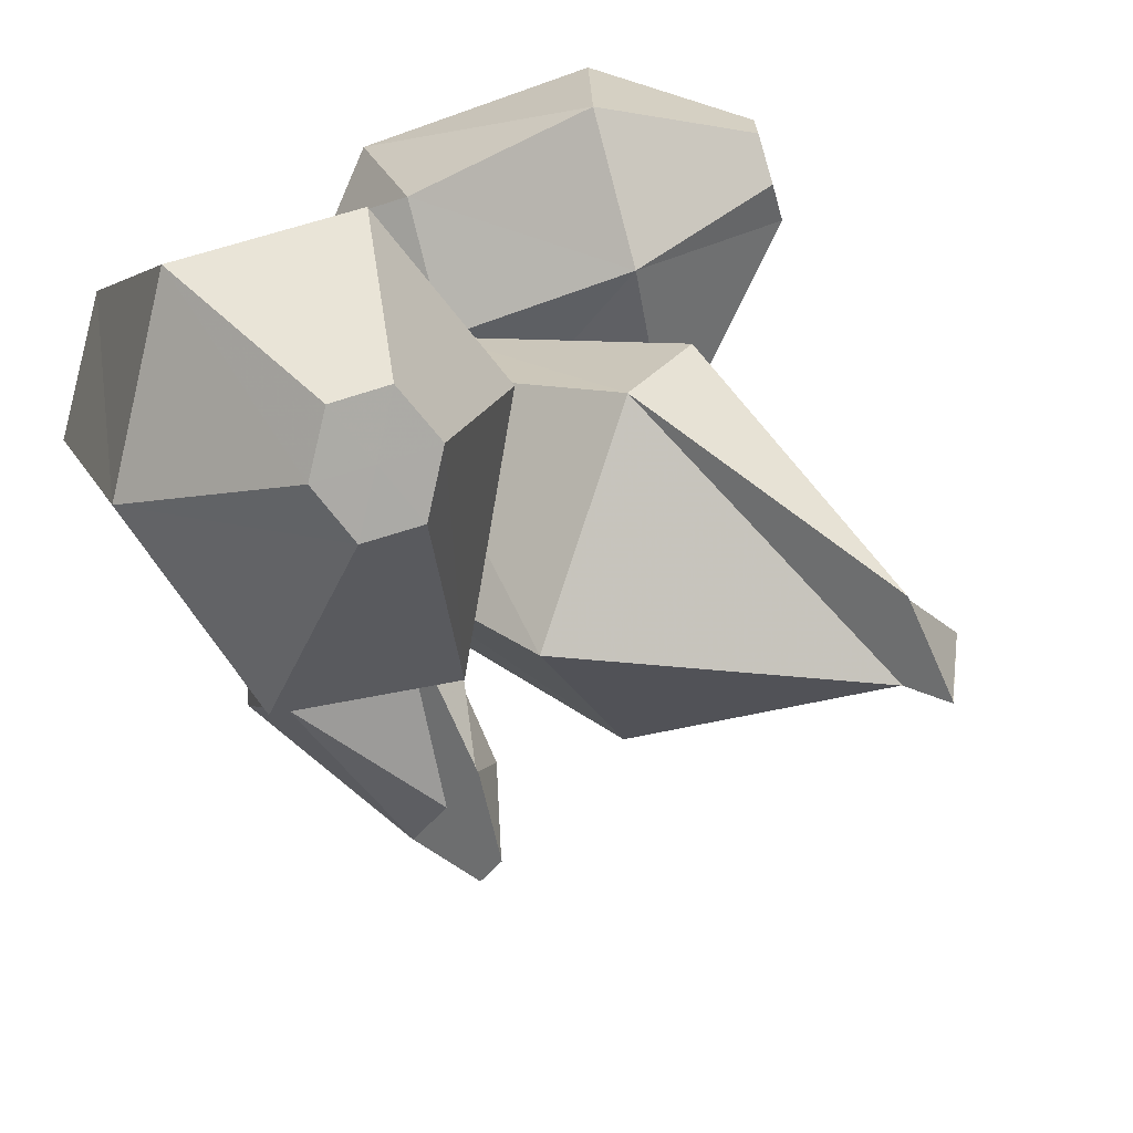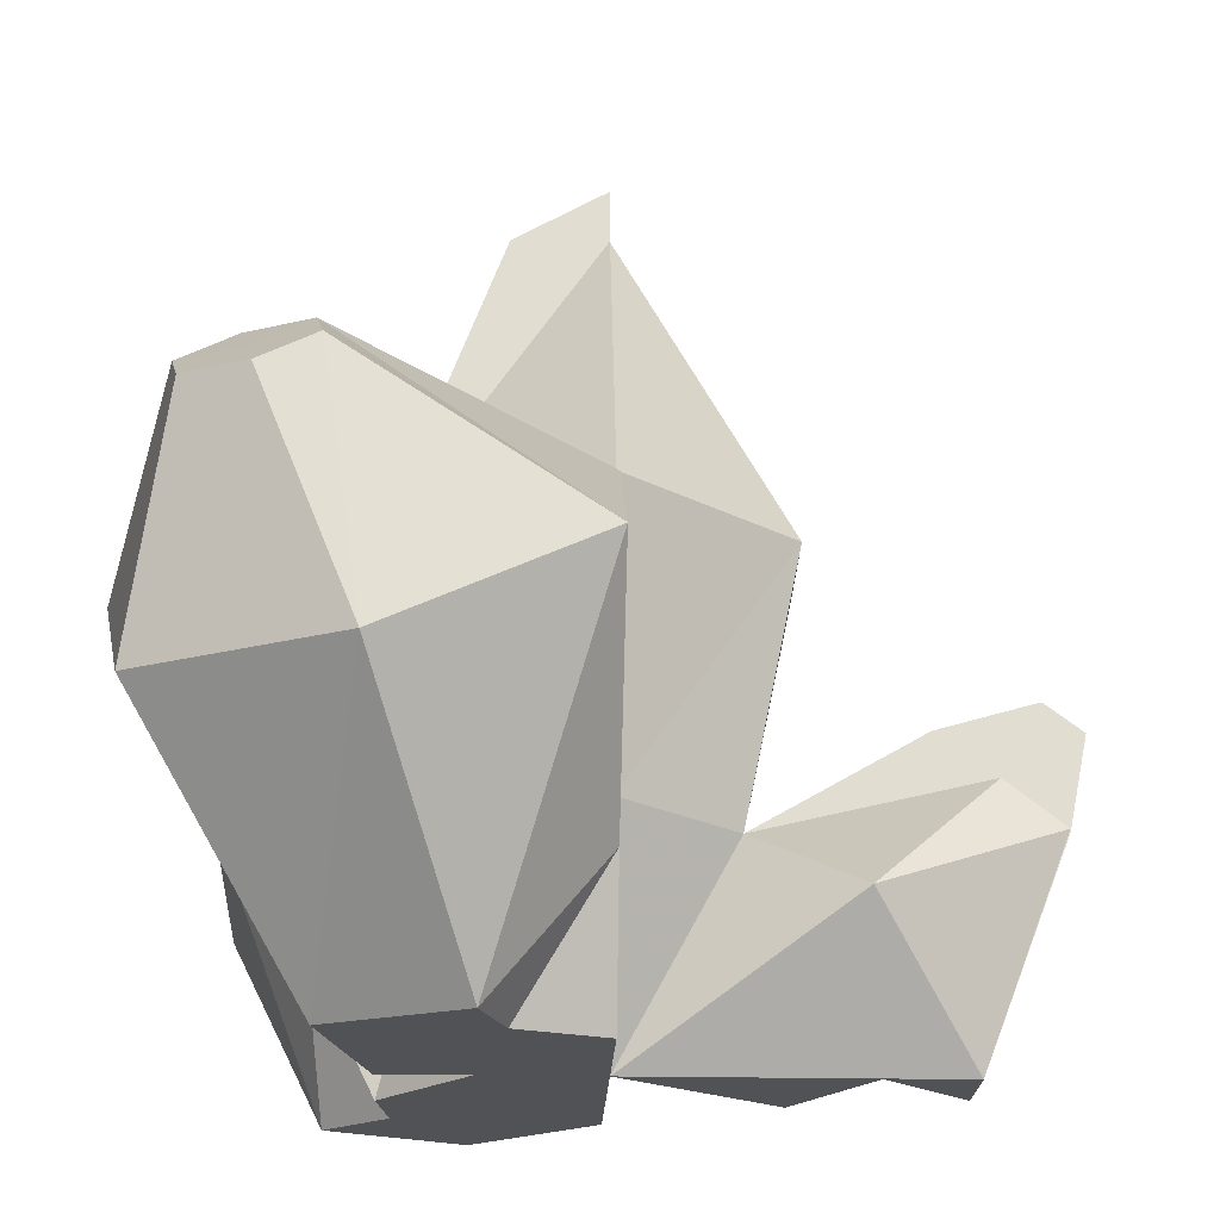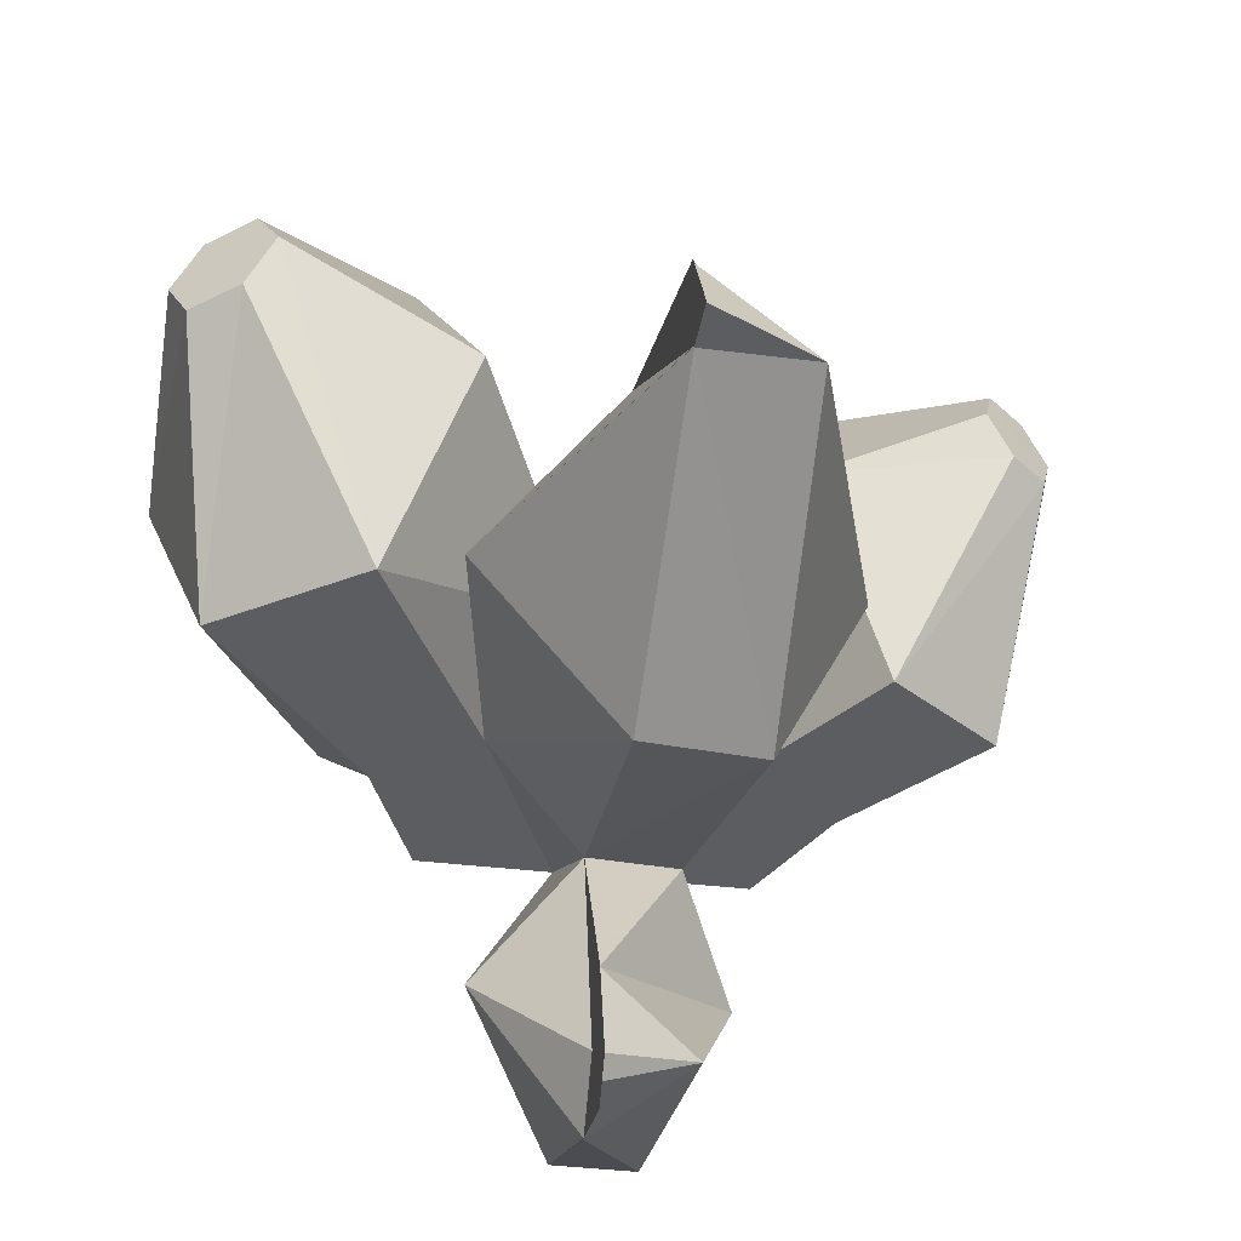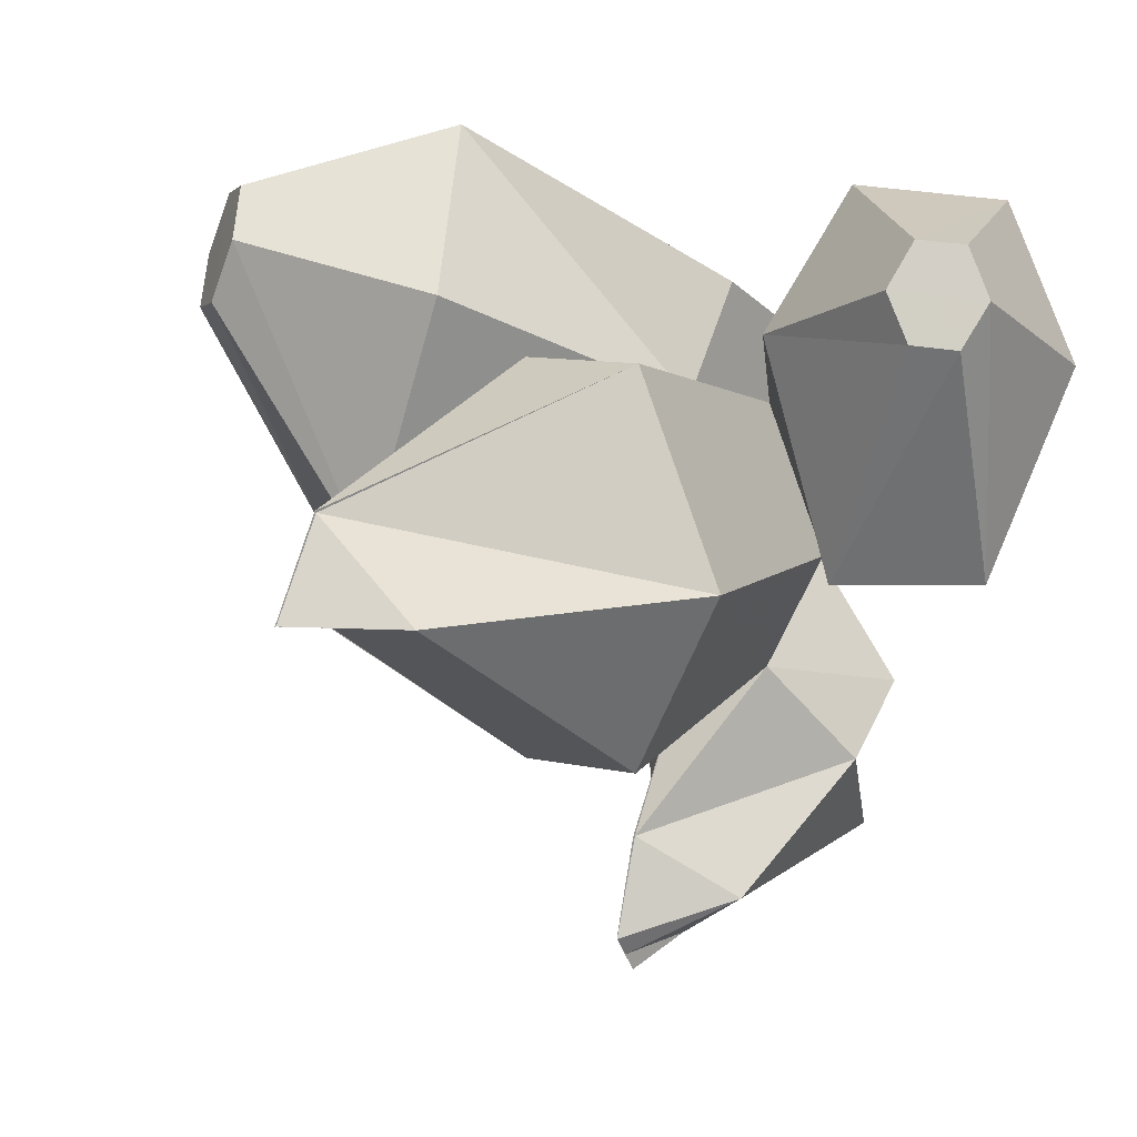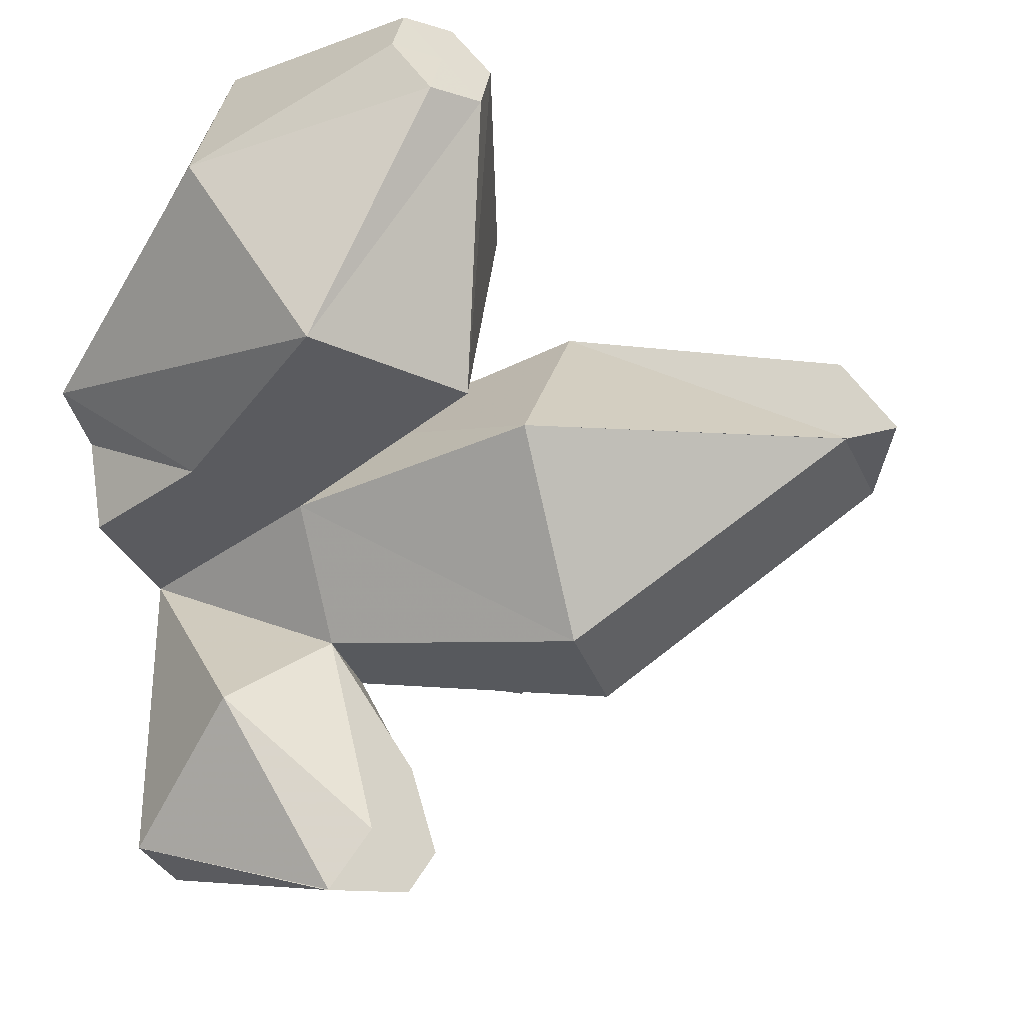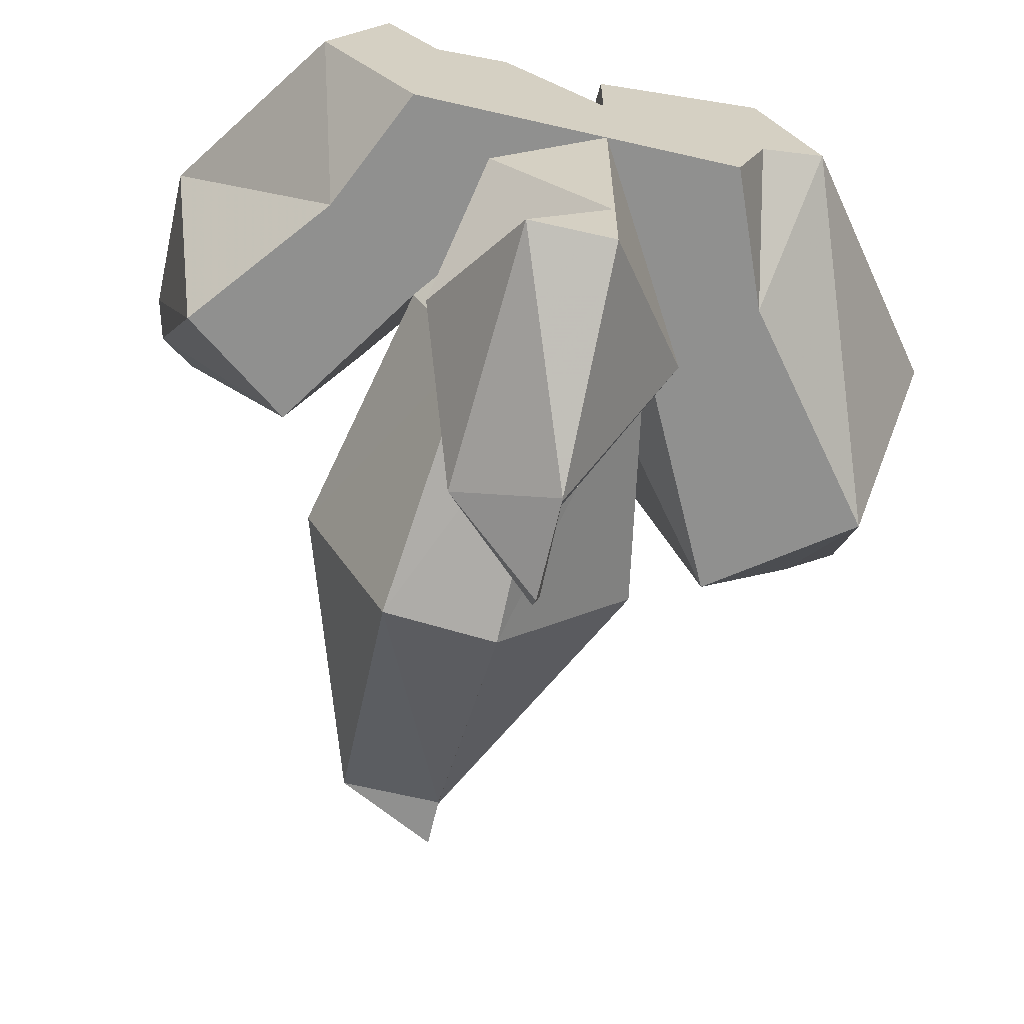
<metadata>
{"format":"obj","ext":"obj","renderer":"f3d","projection":"perspective","resolution":1024,"background":"white","views":[{"elev":30.4,"azim":125.0,"up":"+Z"},{"elev":-21.0,"azim":87.8,"up":"+Y"},{"elev":-36.4,"azim":170.9,"up":"+Z"},{"elev":8.3,"azim":-144.0,"up":"+Z"},{"elev":-32.8,"azim":112.0,"up":"+Z"},{"elev":-65.5,"azim":-13.0,"up":"+Z"}]}
</metadata>
<code>
o Cube1_Cube1_auv
v -0.1425 0.5715 -0.3072
v 0 0.5817 -0.3056
v 0 0.2552 -0.2381
v -0.1083 0.2481 -0.2382
v -0.2491 0.5663 -0.1
v -0.1278 0.9343 -0.1
v 0 0.9353 -0.1
v -0.182 0.2446 -0.1
v 0 -0 -0.1
v -0.1446 -0 -0.1
v -0.3063 0.4387 -0.1
v -0.2214 0.4435 0.1711
v -0.1084 0.2481 0.0763
v -0.1447 0.5714 0.1438
v 0 0.5815 0.1453
v 0 0.9374 0.01049
v 0 0.9353 0.008397
v 0.1123 0.2587 -0.1
v 0 -0 -0.1
v 0 -0 -0.1
v 0 0.37 -0.4375
v 0 0.3661 -0.4372
v 0.1729 0.5867 -0.1
v 0 0.9374 -0.1
v 0 0.9384 -0.1
v 0 0.2552 0.07636
v 0 -0 0.03658
v 0 -0 0.03502
v 0.1543 0.5428 0.2068
v 0.259 0.5488 -0.1
v -0.1556 0.1625 0.2173
v -0.1233 -0 0.1392
v 0.2327 0.1698 -0.1
v 0.1633 -0 -0.1
v -0.178 0.1553 -0.3577
v -0.1416 0 -0.2888
v 0 -0 -0.1
v -0.2343 -0 -0.1
v -0.3029 0.1553 -0.1
v -0.2667 -0 0.01147
v 0 -0 0.1375
v 0 0.1626 0.2117
v 0.2007 -0 0.003604
v 0 0 -0.2836
v 0.1163 0.1697 -0.3571
v 0 0 -0.3727
v 0 0.9993 -0.1
v 0 1.001 -0.1
v 0 1.001 -0.1
v 0 1.001 -0.1
v 0 0.9992 -0.1
v 0 0.9986 -0.1
v 0 0.4034 -0.5546
v 0 0.4023 -0.5554
v -0.1154 0.3114 -0.5076
v -0.1004 0 -0.4768
v 0 0 -0.3766
v 0 0.2607 -0.5782
v 0 0.3853 -0.5779
v 0 0.369 -0.6
v 0 0.2646 -0.5784
v 0 0 -0.4765
v 0 0.3192 -0.5081
v 0 0.3695 -0.6
v 0 0.3868 -0.5771
v 0 0.3863 -0.5777
v -0.4445 0.3363 -0.1
v -0.4978 0.2386 0.1364
v -0.5 0.4431 0.2164
v -0.4831 0.4755 0.1657
v -0.4398 0.5081 0.1719
v -0.4125 0.5094 0.228
v -0.2747 0.3458 0.3332
v -0.3502 -0 0.044
v -0.413 0.2434 0.3158
v -0.2765 -0 0.2012
v -0.4282 0.4775 0.2797
v -0.4725 0.4438 0.2743
v -0.2114 -0 0.1261
v -0.4562 0.4764 0.2228
v 0.5 0.2884 0.1411
v 0.4318 0.4216 -0.1
v 0.4774 0.5906 0.1841
v 0.4992 0.5496 0.2471
v 0.3953 0.2824 0.3672
v 0.2061 -0 0.1898
v 0.2796 -0 0.03254
v 0.1469 -0 0.1225
v 0.2225 0.4096 0.4
v 0.4663 0.5486 0.3184
v 0.4114 0.588 0.329
v 0.3881 0.6295 0.2674
v 0.4212 0.6312 0.1939
v 0.4441 0.5898 0.2567
v 0 0.9999 -0.1
f 1 2 3 4
f 1 5 6 7
f 8 4 9 10
f 8 11 12 13
f 14 5 8 13
f 14 15 16 17
f 3 18 19 20
f 3 21 22 4
f 23 2 24 25
f 23 15 26 18
f 26 13 27 28
f 26 29 30 18
f 13 26 15 14
f 13 31 32 27
f 18 3 2 23
f 18 33 34 19
f 5 1 4 8
f 4 35 36 9
f 10 9 37 27
f 10 38 39 8
f 27 40 38 10
f 27 37 19 28
f 28 41 42 26
f 19 34 43 28
f 19 37 9 20
f 20 44 45 3
f 9 46 44 20
f 2 1 7 24
f 7 47 48 24
f 24 48 49 25
f 25 16 15 23
f 25 49 50 16
f 16 50 51 17
f 17 6 5 14
f 17 51 52 6
f 6 52 47 7
f 22 21 53 54
f 22 55 35 4
f 35 56 57 36
f 58 55 59 60
f 58 61 62 56
f 63 21 3 45
f 63 61 64 65
f 62 45 44 46
f 56 35 55 58
f 45 62 61 63
f 57 46 9 36
f 46 57 56 62
f 54 59 55 22
f 53 65 66 54
f 65 53 21 63
f 64 60 66 65
f 60 64 61 58
f 59 54 66 60
f 67 68 69 70
f 67 11 8 39
f 12 11 71 72
f 12 73 31 13
f 74 39 38 40
f 75 68 74 76
f 75 73 77 78
f 31 76 79 32
f 76 31 73 75
f 39 74 68 67
f 32 79 40 27
f 40 79 76 74
f 70 71 11 67
f 69 78 80 70
f 78 69 68 75
f 77 72 80 78
f 72 77 73 12
f 71 70 80 72
f 81 82 83 84
f 81 85 86 87
f 86 42 41 88
f 89 85 90 91
f 89 29 26 42
f 33 87 43 34
f 30 82 33 18
f 30 29 92 93
f 42 86 85 89
f 87 33 82 81
f 88 43 87 86
f 41 28 43 88
f 84 90 85 81
f 83 93 94 84
f 93 83 82 30
f 92 91 94 93
f 91 92 29 89
f 90 84 94 91
f 52 51 95 47
f 50 49 95 51
f 48 47 95 49

</code>
